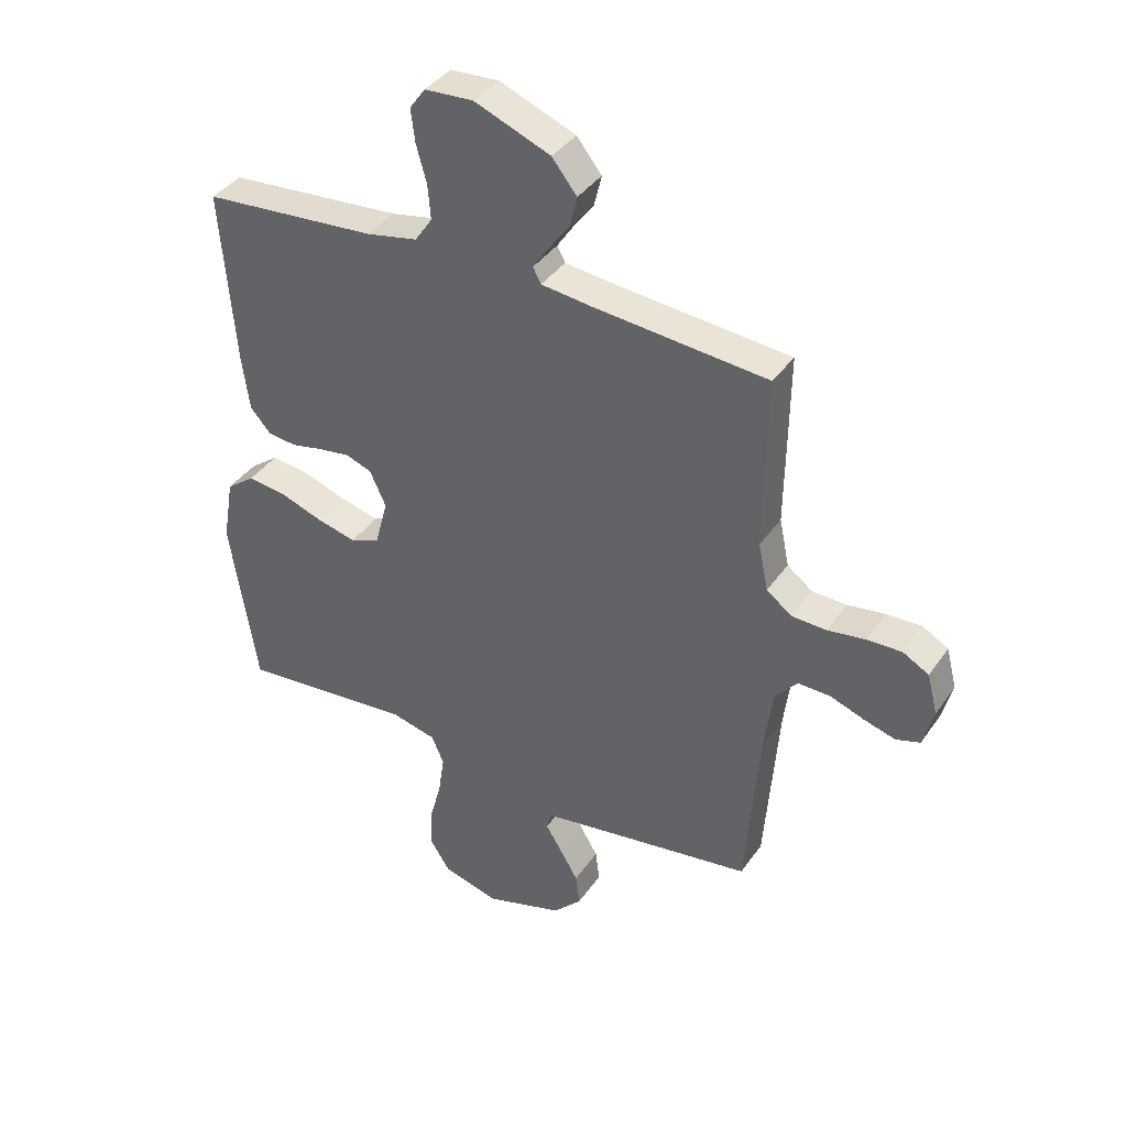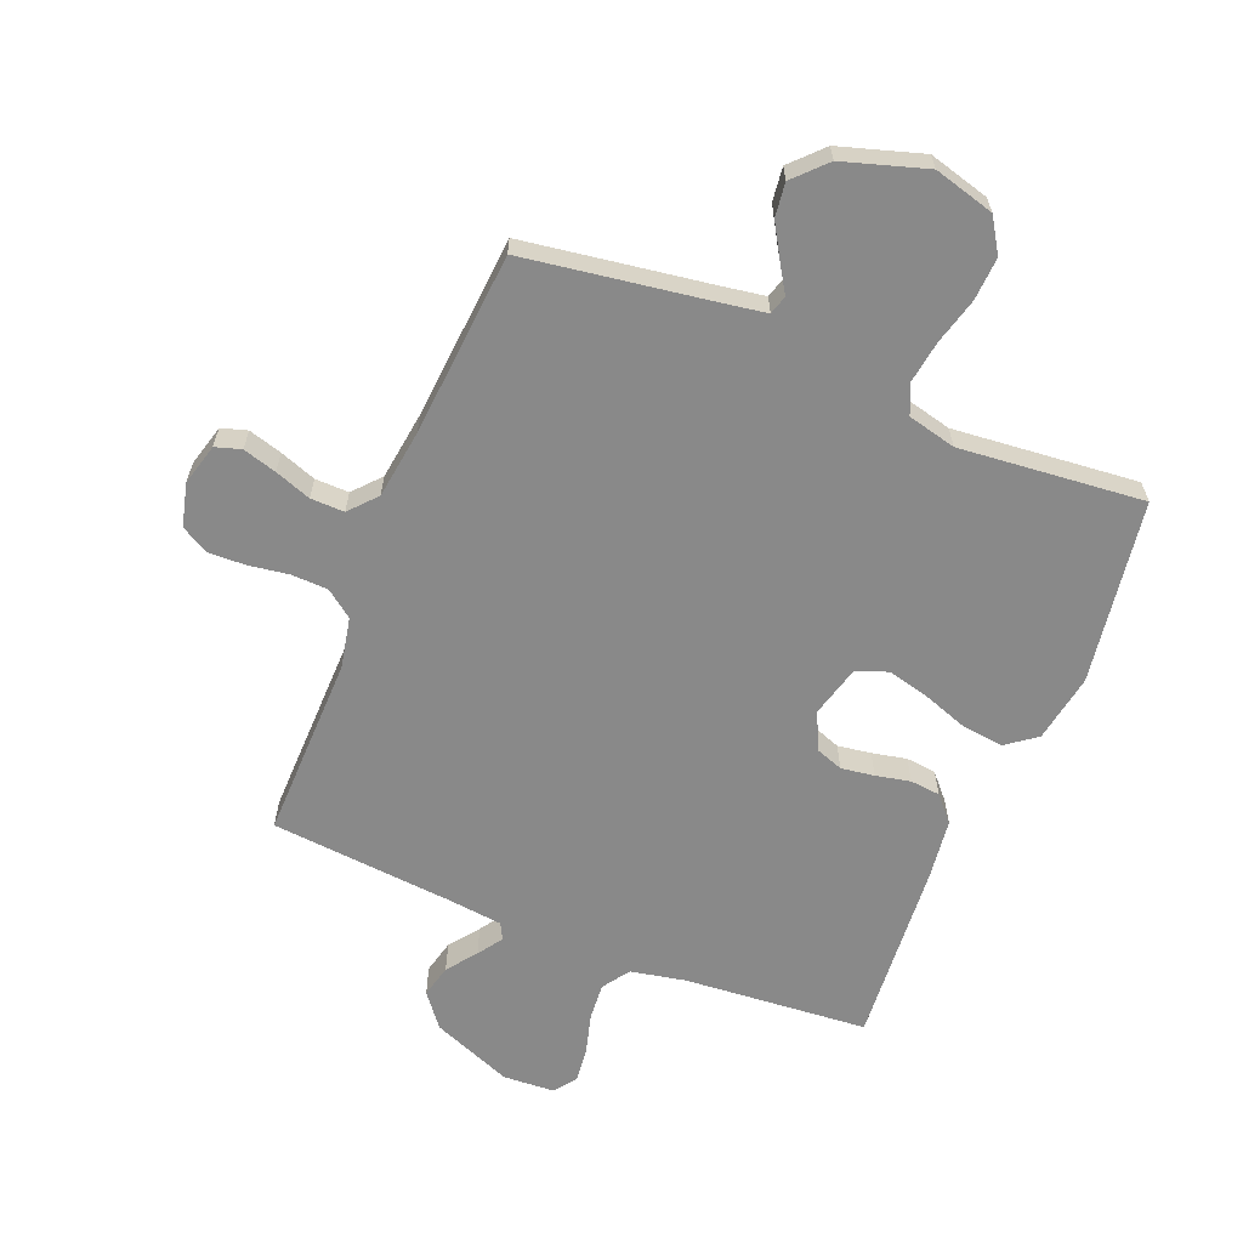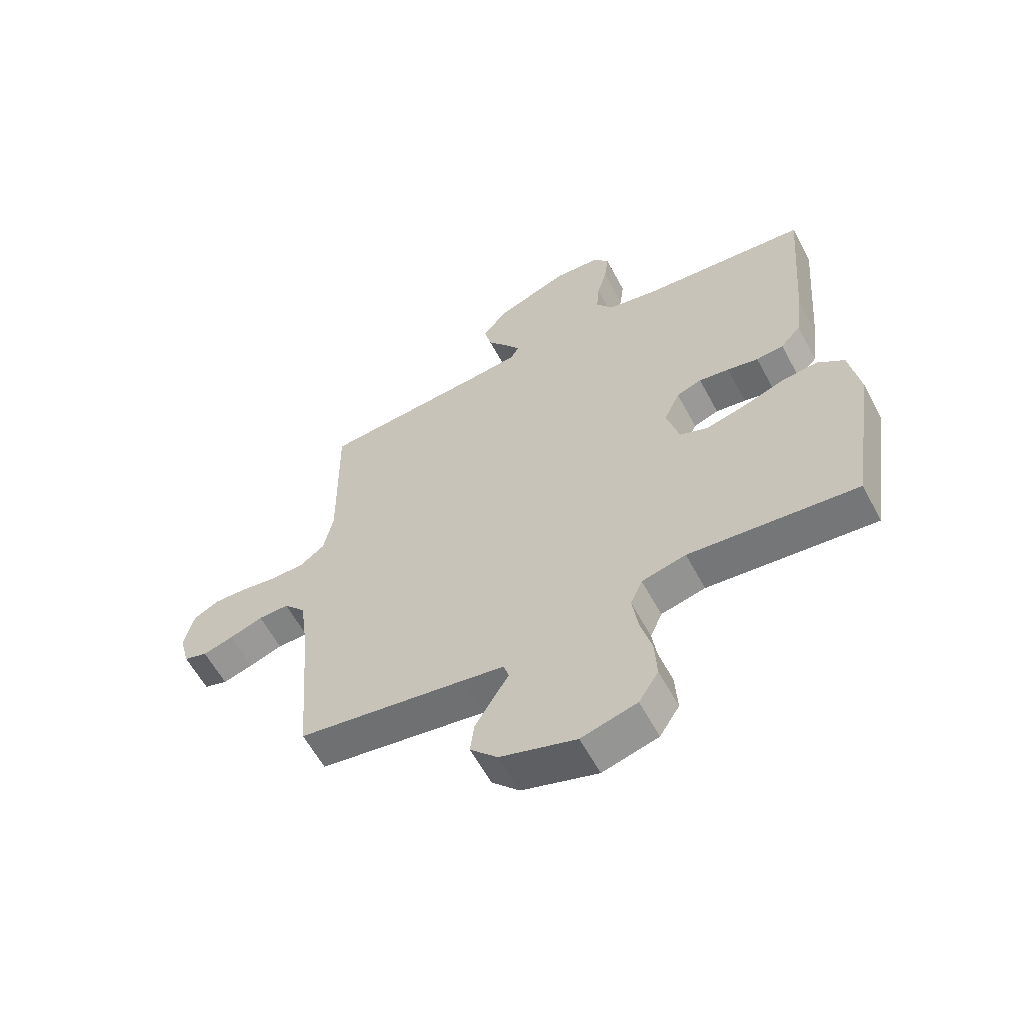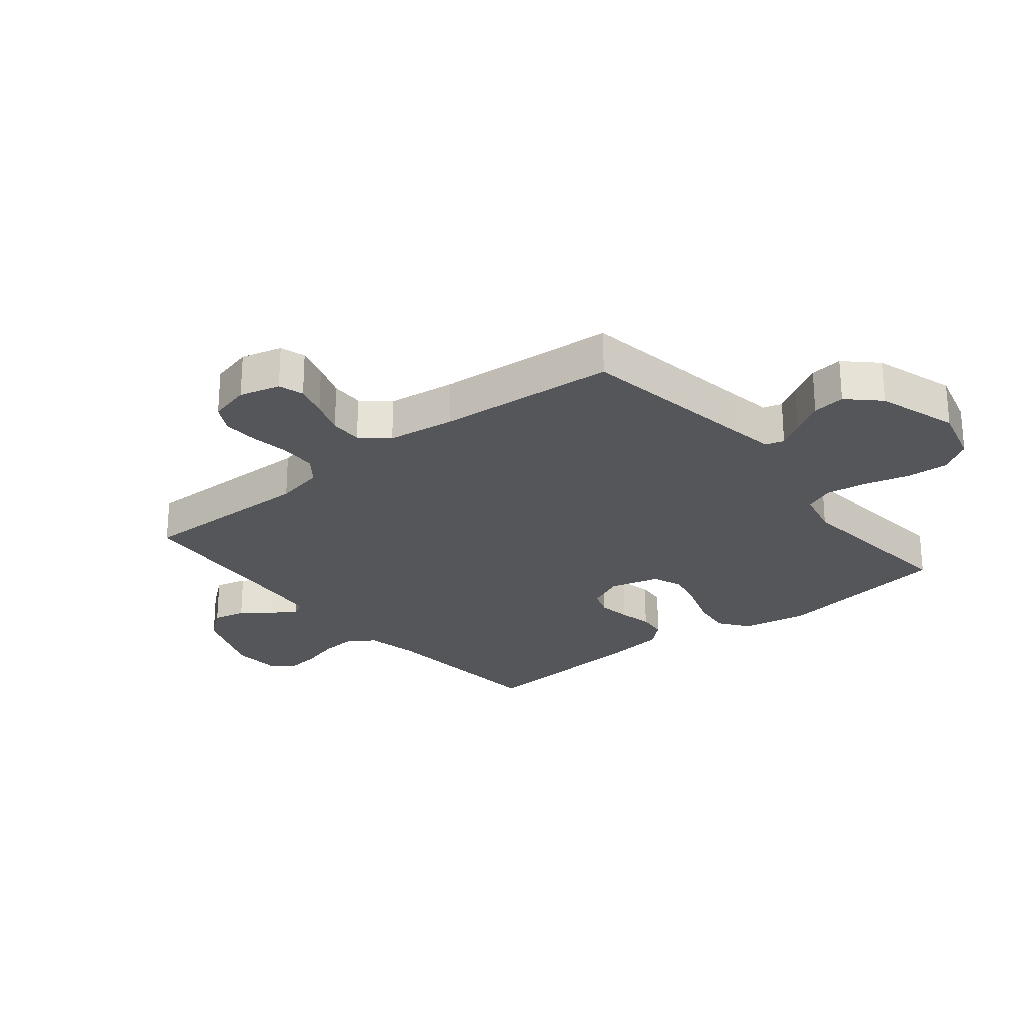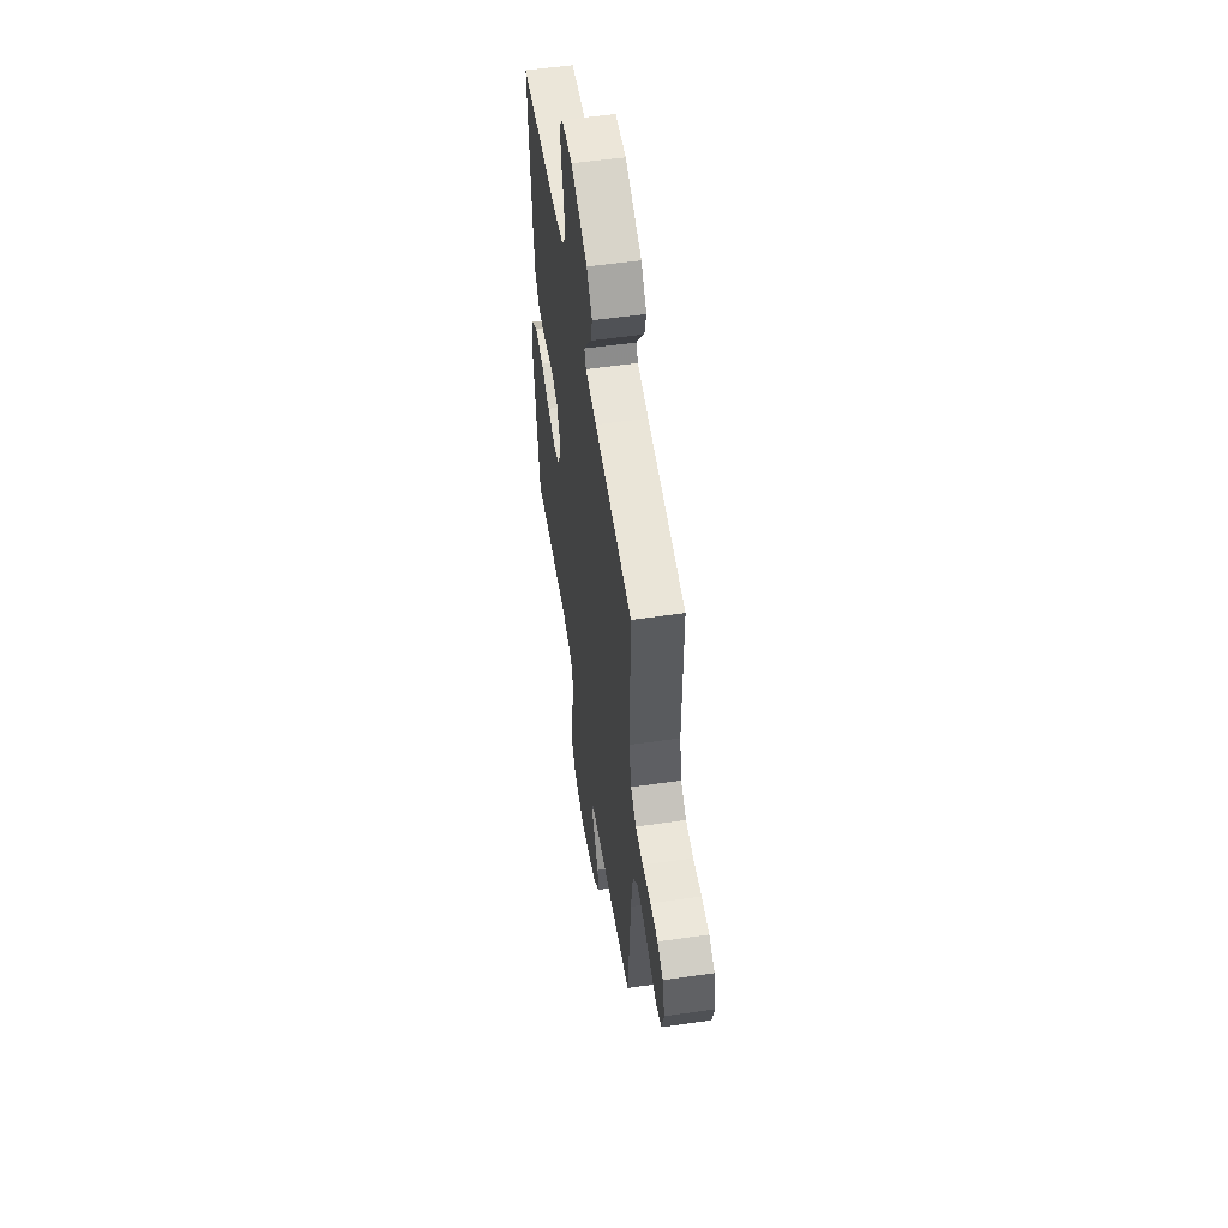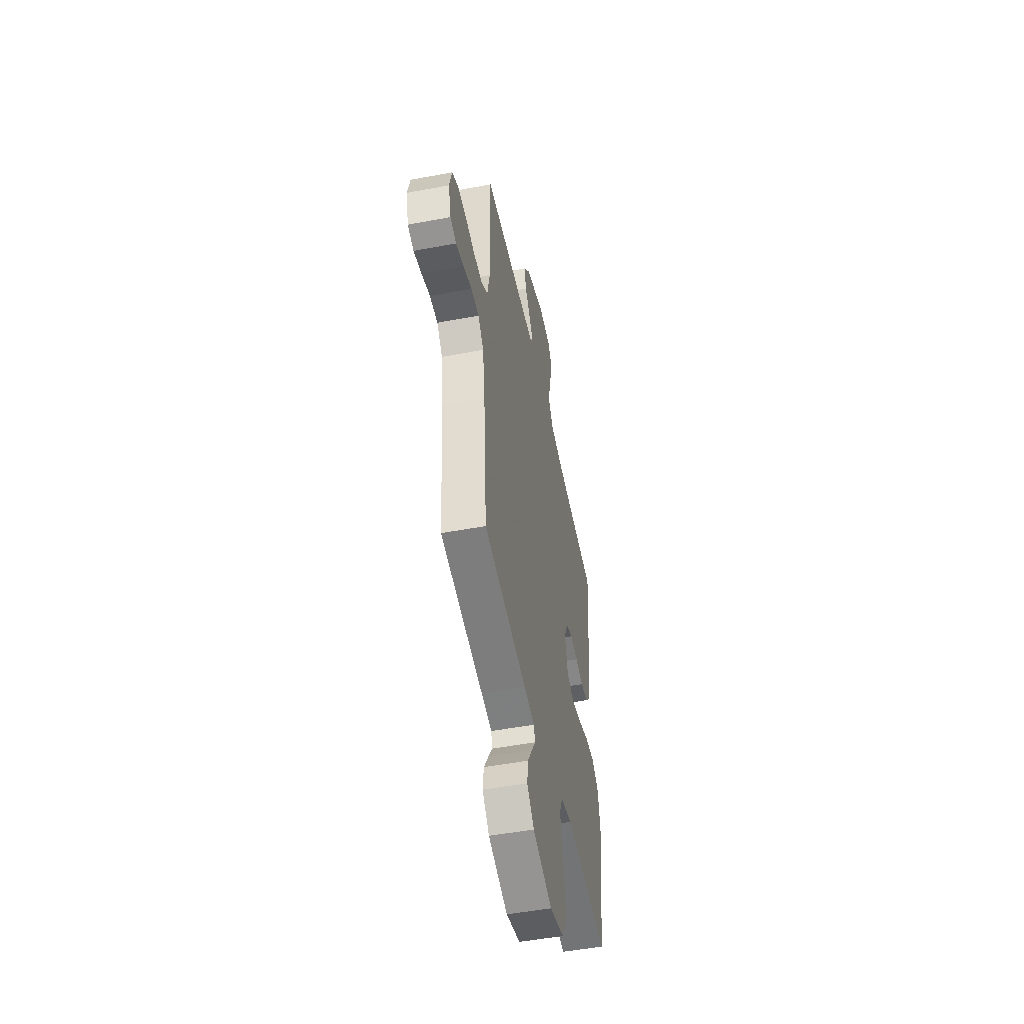
<metadata>
{"format":"obj","ext":"obj","renderer":"f3d","projection":"perspective","resolution":1024,"background":"white","views":[{"elev":38.8,"azim":31.0,"up":"+Z"},{"elev":-63.1,"azim":157.8,"up":"+Y"},{"elev":-60.0,"azim":-151.9,"up":"+Z"},{"elev":-25.2,"azim":129.1,"up":"+Y"},{"elev":54.8,"azim":81.3,"up":"+Z"},{"elev":-50.8,"azim":101.6,"up":"+Z"}]}
</metadata>
<code>
v 0.5 0.07 -0.5
v 0.2 0.07 -0.546
v 0.126 0.07 -0.558
v 0.117 0.07 -0.589
v 0.145 0.07 -0.634
v 0.177 0.07 -0.688
v 0.184 0.07 -0.743
v 0.135 0.07 -0.794
v 0 0.07 -0.836
v -0.099 0.07 -0.809
v -0.134 0.07 -0.754
v -0.13 0.07 -0.683
v -0.11 0.07 -0.608
v -0.1 0.07 -0.539
v -0.121 0.07 -0.49
v -0.2 0.07 -0.471
v -0.5 0.07 -0.5
v -0.546 0.07 -0.2
v -0.527 0.07 -0.089
v -0.478 0.07 -0.052
v -0.411 0.07 -0.06
v -0.337 0.07 -0.086
v -0.268 0.07 -0.103
v -0.217 0.07 -0.083
v -0.195 0.07 0
v -0.223 0.07 0.061
v -0.268 0.07 0.077
v -0.322 0.07 0.069
v -0.378 0.07 0.057
v -0.427 0.07 0.062
v -0.463 0.07 0.102
v -0.476 0.07 0.2
v -0.5 0.07 0.5
v -0.2 0.07 0.525
v -0.111 0.07 0.543
v -0.081 0.07 0.587
v -0.086 0.07 0.647
v -0.104 0.07 0.711
v -0.111 0.07 0.768
v -0.084 0.07 0.805
v 0 0.07 0.81
v 0.131 0.07 0.758
v 0.174 0.07 0.704
v 0.161 0.07 0.65
v 0.125 0.07 0.602
v 0.098 0.07 0.562
v 0.112 0.07 0.536
v 0.2 0.07 0.526
v 0.5 0.07 0.5
v 0.496 0.07 0.2
v 0.513 0.07 0.118
v 0.557 0.07 0.085
v 0.617 0.07 0.083
v 0.683 0.07 0.093
v 0.743 0.07 0.095
v 0.788 0.07 0.07
v 0.806 0.07 0
v 0.788 0.07 -0.068
v 0.746 0.07 -0.081
v 0.691 0.07 -0.065
v 0.632 0.07 -0.044
v 0.577 0.07 -0.043
v 0.538 0.07 -0.087
v 0.523 0.07 -0.2
v 0.5 0 -0.5
v 0.2 0 -0.546
v 0.126 0 -0.558
v 0.117 0 -0.589
v 0.145 0 -0.634
v 0.177 0 -0.688
v 0.184 0 -0.743
v 0.135 0 -0.794
v 0 0 -0.836
v -0.099 0 -0.809
v -0.134 0 -0.754
v -0.13 0 -0.683
v -0.11 0 -0.608
v -0.1 0 -0.539
v -0.121 0 -0.49
v -0.2 0 -0.471
v -0.5 0 -0.5
v -0.546 0 -0.2
v -0.527 0 -0.089
v -0.478 0 -0.052
v -0.411 0 -0.06
v -0.337 0 -0.086
v -0.268 0 -0.103
v -0.217 0 -0.083
v -0.195 0 0
v -0.223 0 0.061
v -0.268 0 0.077
v -0.322 0 0.069
v -0.378 0 0.057
v -0.427 0 0.062
v -0.463 0 0.102
v -0.476 0 0.2
v -0.5 0 0.5
v -0.2 0 0.525
v -0.111 0 0.543
v -0.081 0 0.587
v -0.086 0 0.647
v -0.104 0 0.711
v -0.111 0 0.768
v -0.084 0 0.805
v 0 0 0.81
v 0.131 0 0.758
v 0.174 0 0.704
v 0.161 0 0.65
v 0.125 0 0.602
v 0.098 0 0.562
v 0.112 0 0.536
v 0.2 0 0.526
v 0.5 0 0.5
v 0.496 0 0.2
v 0.513 0 0.118
v 0.557 0 0.085
v 0.617 0 0.083
v 0.683 0 0.093
v 0.743 0 0.095
v 0.788 0 0.07
v 0.806 0 0
v 0.788 0 -0.068
v 0.746 0 -0.081
v 0.691 0 -0.065
v 0.632 0 -0.044
v 0.577 0 -0.043
v 0.538 0 -0.087
v 0.523 0 -0.2
f 59 60 61
f 58 59 61
f 57 58 61
f 56 57 61
f 55 56 61
f 54 55 61
f 53 54 61
f 52 53 61 62
f 51 52 62 63
f 48 49 50
f 51 63 64
f 50 51 64
f 48 50 64
f 47 48 64
f 43 44 45
f 42 43 45
f 41 42 45
f 40 41 45
f 39 40 45
f 38 39 45
f 37 38 45
f 36 37 45 46
f 35 36 46 47
f 32 33 34
f 31 32 34
f 30 31 34
f 29 30 34
f 28 29 34
f 34 35 47
f 28 34 47
f 27 28 47
f 20 21 22
f 19 20 22
f 18 19 22
f 17 18 22
f 16 17 22
f 15 16 22 23
f 14 15 23 24
f 11 12 13
f 10 11 13
f 9 10 13
f 8 9 13
f 7 8 13
f 6 7 13
f 5 6 13
f 4 5 13
f 3 4 13 14
f 14 24 25
f 3 14 25
f 2 3 25
f 26 27 47 64
f 25 26 64
f 2 25 64
f 1 2 64
f 125 124 123
f 125 123 122
f 125 122 121
f 125 121 120
f 125 120 119
f 125 119 118
f 125 118 117
f 126 125 117 116
f 127 126 116 115
f 114 113 112
f 128 127 115
f 128 115 114
f 128 114 112
f 128 112 111
f 109 108 107
f 109 107 106
f 109 106 105
f 109 105 104
f 109 104 103
f 109 103 102
f 109 102 101
f 110 109 101 100
f 111 110 100 99
f 98 97 96
f 98 96 95
f 98 95 94
f 98 94 93
f 98 93 92
f 111 99 98
f 111 98 92
f 111 92 91
f 86 85 84
f 86 84 83
f 86 83 82
f 86 82 81
f 86 81 80
f 87 86 80 79
f 88 87 79 78
f 77 76 75
f 77 75 74
f 77 74 73
f 77 73 72
f 77 72 71
f 77 71 70
f 77 70 69
f 77 69 68
f 78 77 68 67
f 89 88 78
f 89 78 67
f 89 67 66
f 128 111 91 90
f 128 90 89
f 128 89 66
f 128 66 65
f 1 65 66 2
f 2 66 67 3
f 3 67 68 4
f 4 68 69 5
f 5 69 70 6
f 6 70 71 7
f 7 71 72 8
f 8 72 73 9
f 9 73 74 10
f 10 74 75 11
f 11 75 76 12
f 12 76 77 13
f 13 77 78 14
f 14 78 79 15
f 15 79 80 16
f 16 80 81 17
f 17 81 82 18
f 18 82 83 19
f 19 83 84 20
f 20 84 85 21
f 21 85 86 22
f 22 86 87 23
f 23 87 88 24
f 24 88 89 25
f 25 89 90 26
f 26 90 91 27
f 27 91 92 28
f 28 92 93 29
f 29 93 94 30
f 30 94 95 31
f 31 95 96 32
f 32 96 97 33
f 33 97 98 34
f 34 98 99 35
f 35 99 100 36
f 36 100 101 37
f 37 101 102 38
f 38 102 103 39
f 39 103 104 40
f 40 104 105 41
f 41 105 106 42
f 42 106 107 43
f 43 107 108 44
f 44 108 109 45
f 45 109 110 46
f 46 110 111 47
f 47 111 112 48
f 48 112 113 49
f 49 113 114 50
f 50 114 115 51
f 51 115 116 52
f 52 116 117 53
f 53 117 118 54
f 54 118 119 55
f 55 119 120 56
f 56 120 121 57
f 57 121 122 58
f 58 122 123 59
f 59 123 124 60
f 60 124 125 61
f 61 125 126 62
f 62 126 127 63
f 63 127 128 64
f 64 128 65 1

</code>
